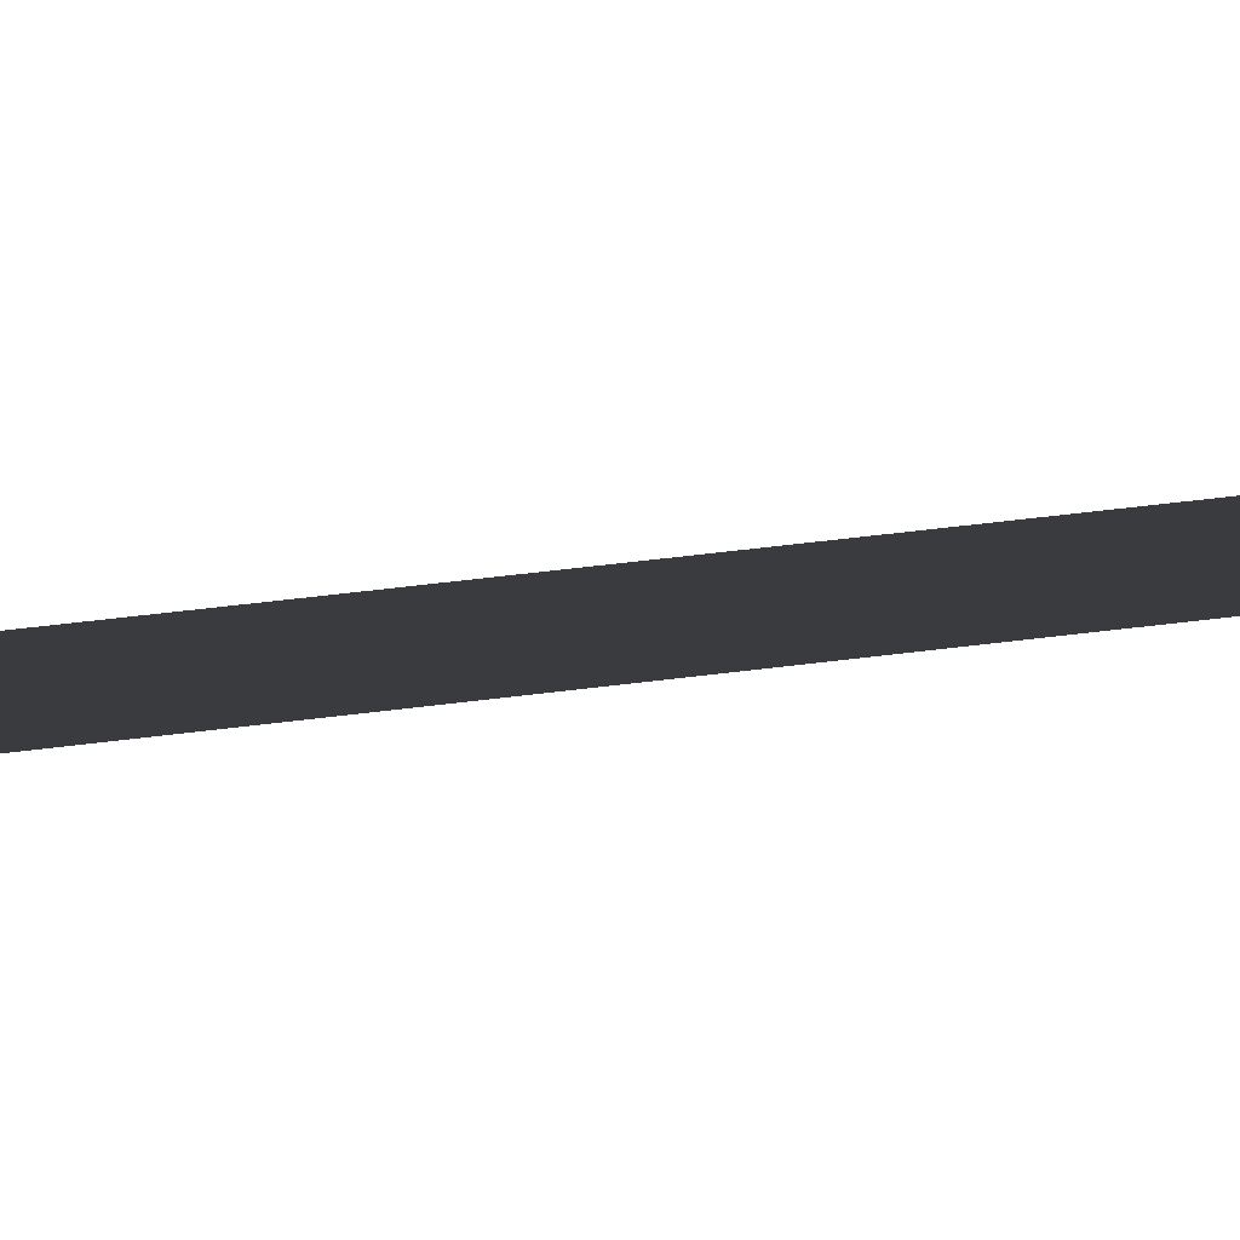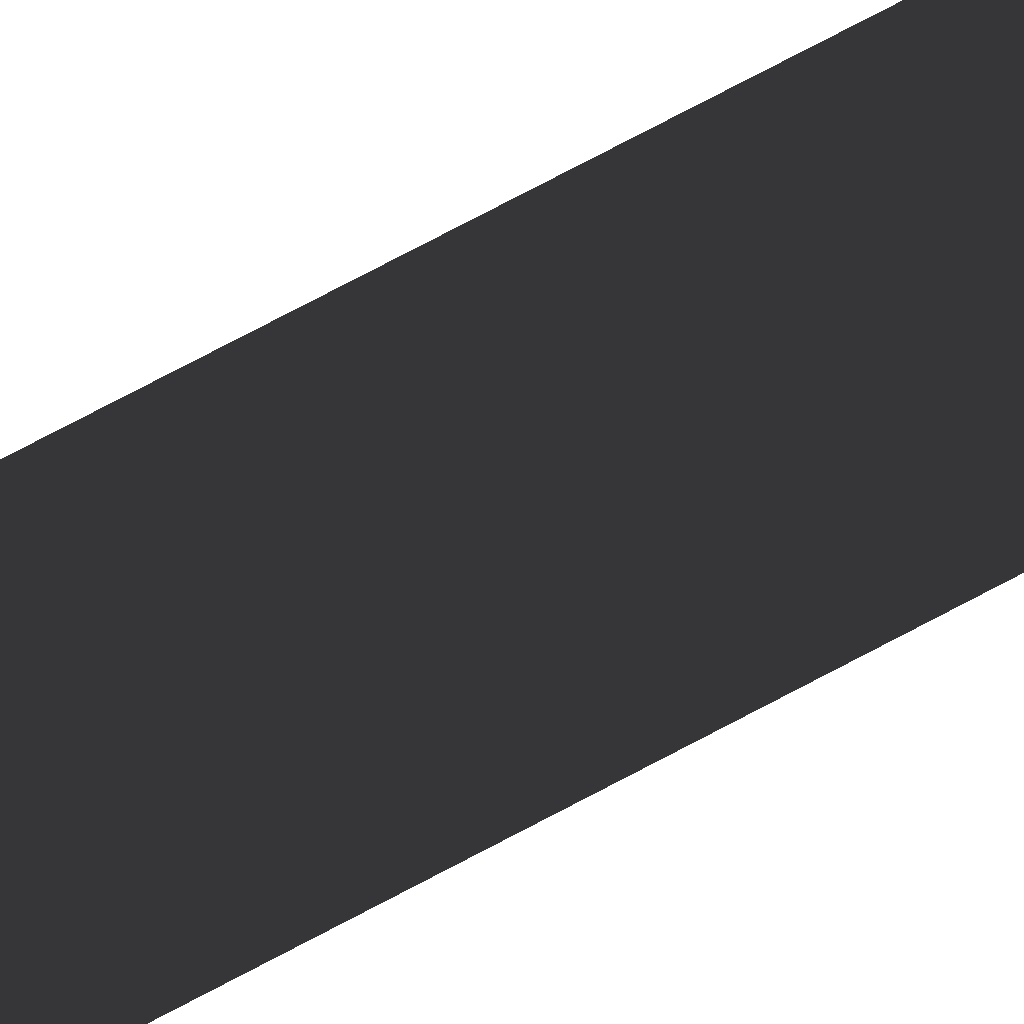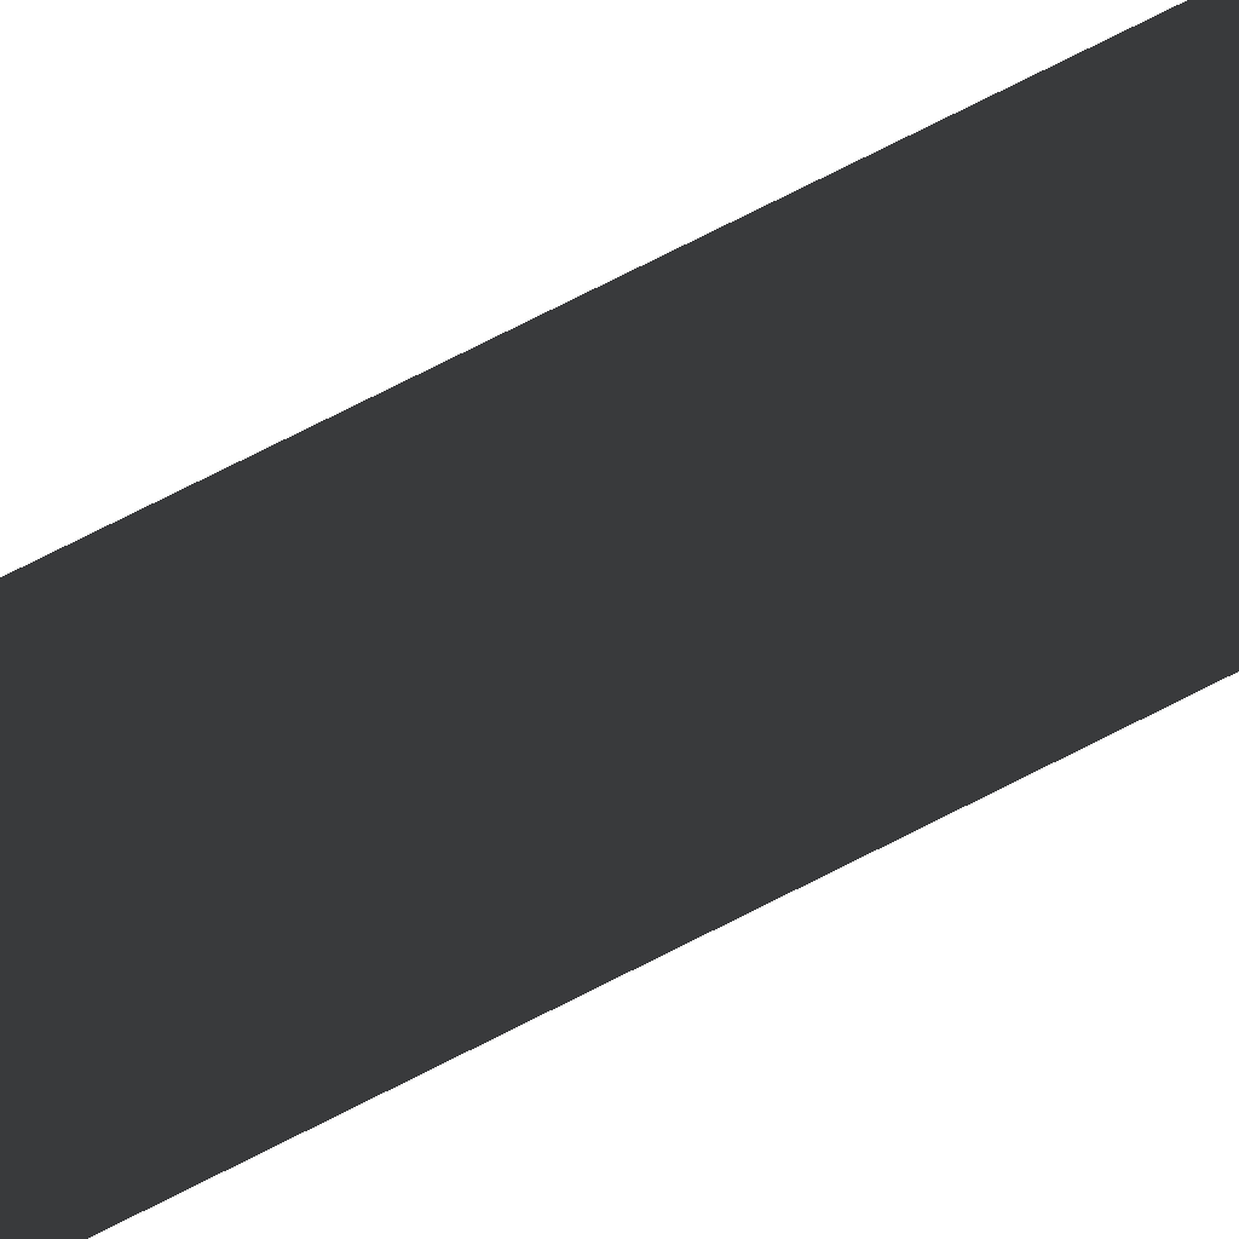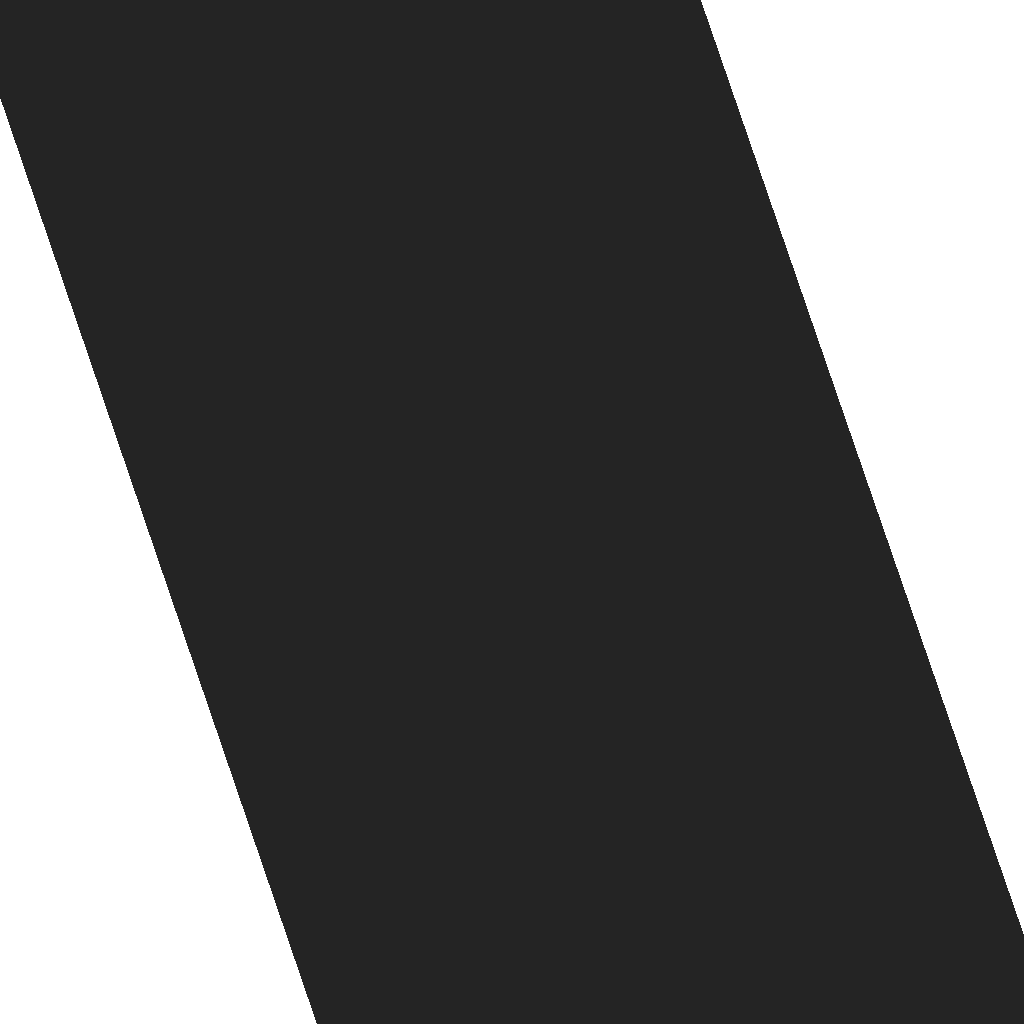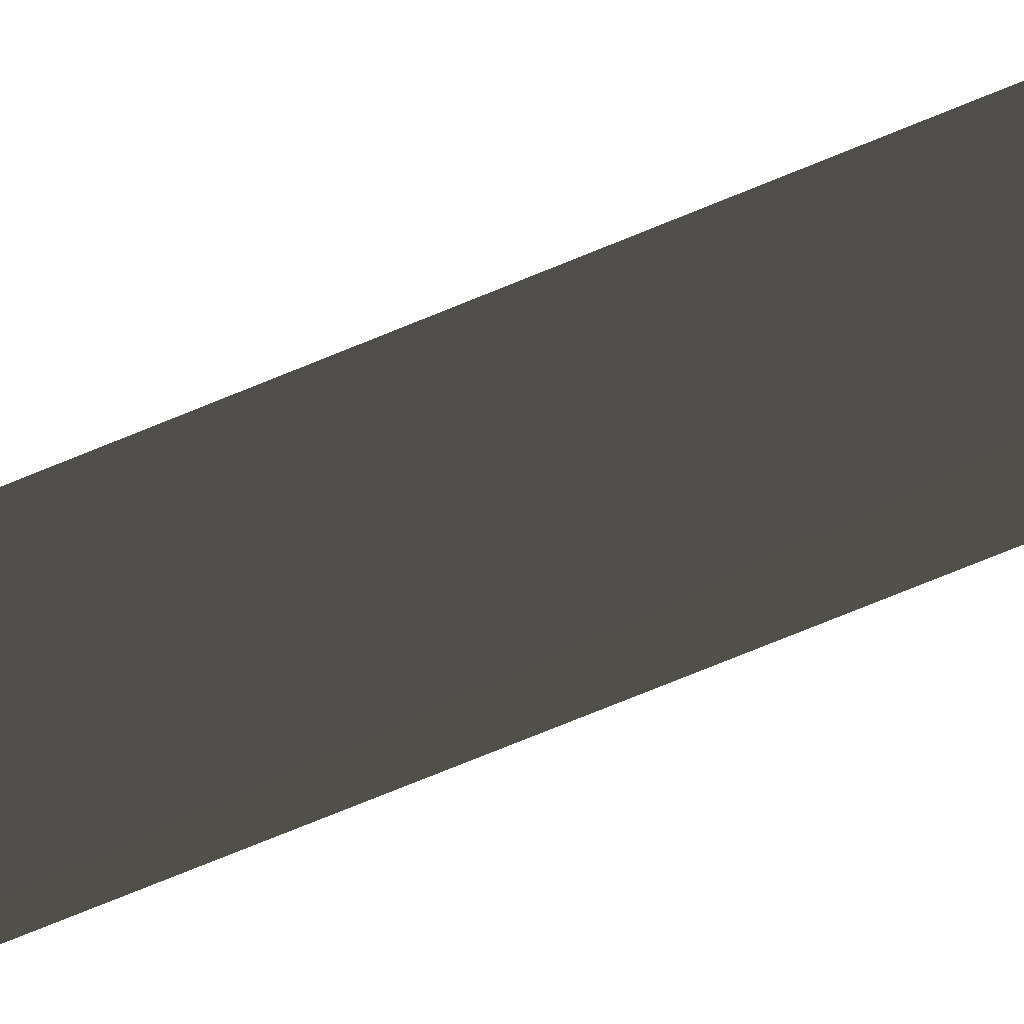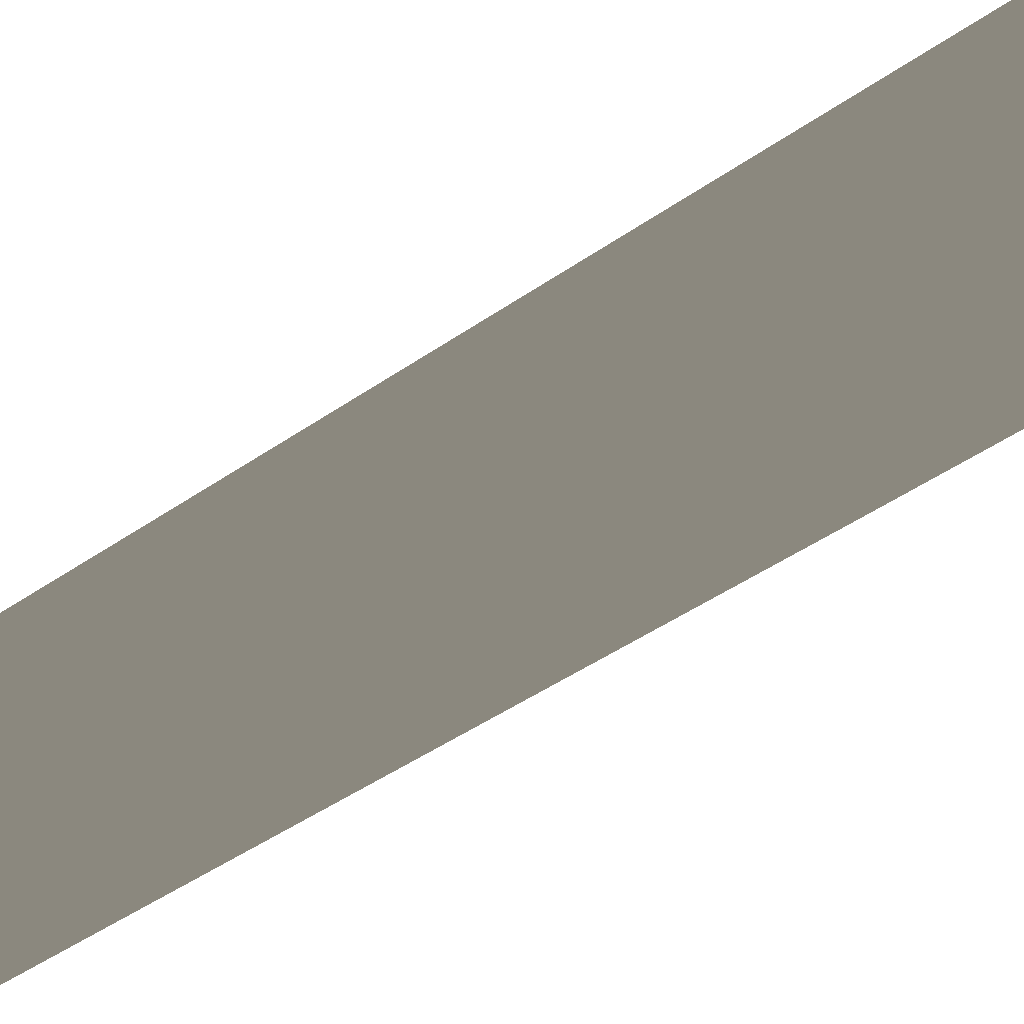
<metadata>
{"format":"obj","ext":"obj","renderer":"f3d","projection":"perspective","resolution":1024,"background":"white","views":[{"elev":5.3,"azim":40.1,"up":"+Z"},{"elev":49.1,"azim":-124.1,"up":"+Z"},{"elev":42.0,"azim":-126.2,"up":"+Z"},{"elev":76.7,"azim":-18.5,"up":"+Z"},{"elev":-32.0,"azim":126.6,"up":"+Z"},{"elev":-4.5,"azim":172.2,"up":"+Z"}]}
</metadata>
<code>
g bdvwst25
v -8.237 194.6 0.09973
v 2.881 194.6 -0.0002441
v -8.247 -0.0002747 -0.0002441
v 2.82 -0.0002441 -0.0002441
v 2.82 -194.6 -0.0002441
v -8.247 -194.6 -0.0002441
f 3 1 2
f 2 4 3
f 4 5 6
f 6 3 4

</code>
